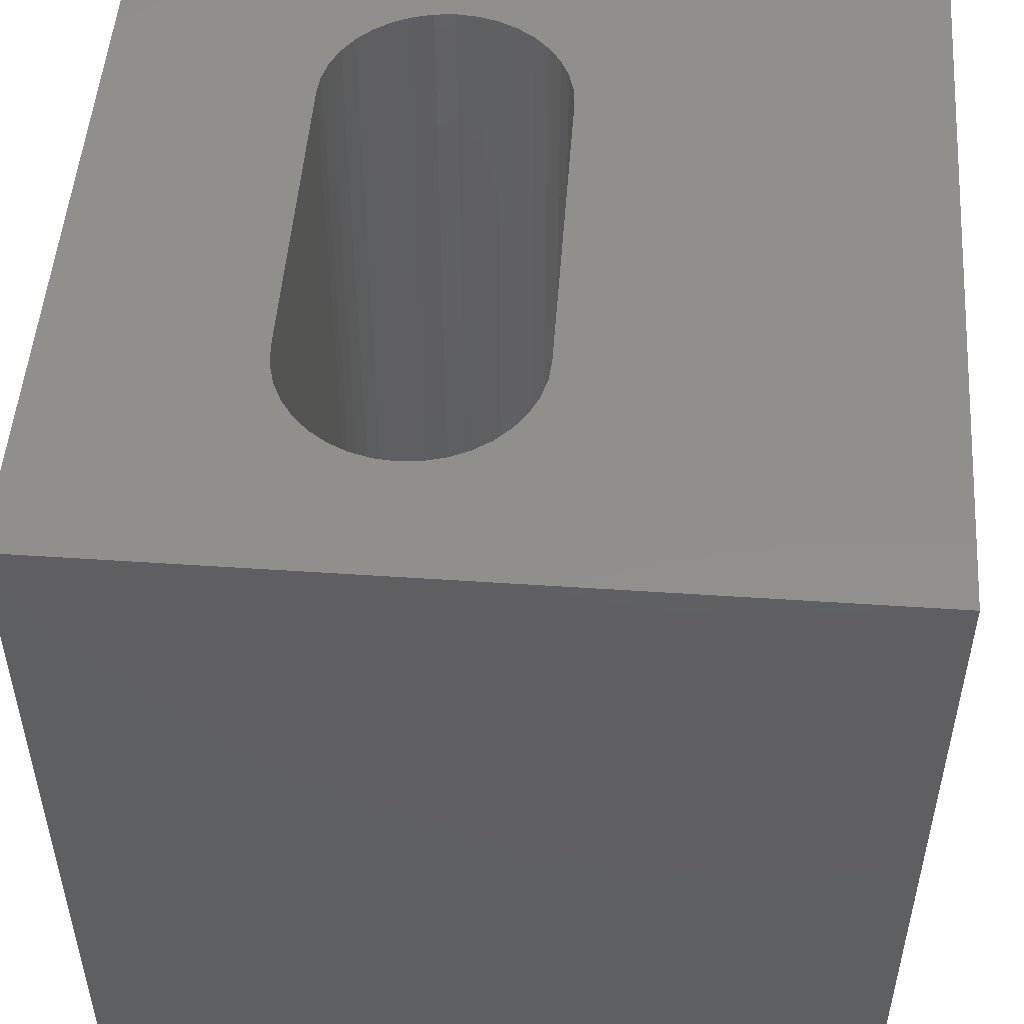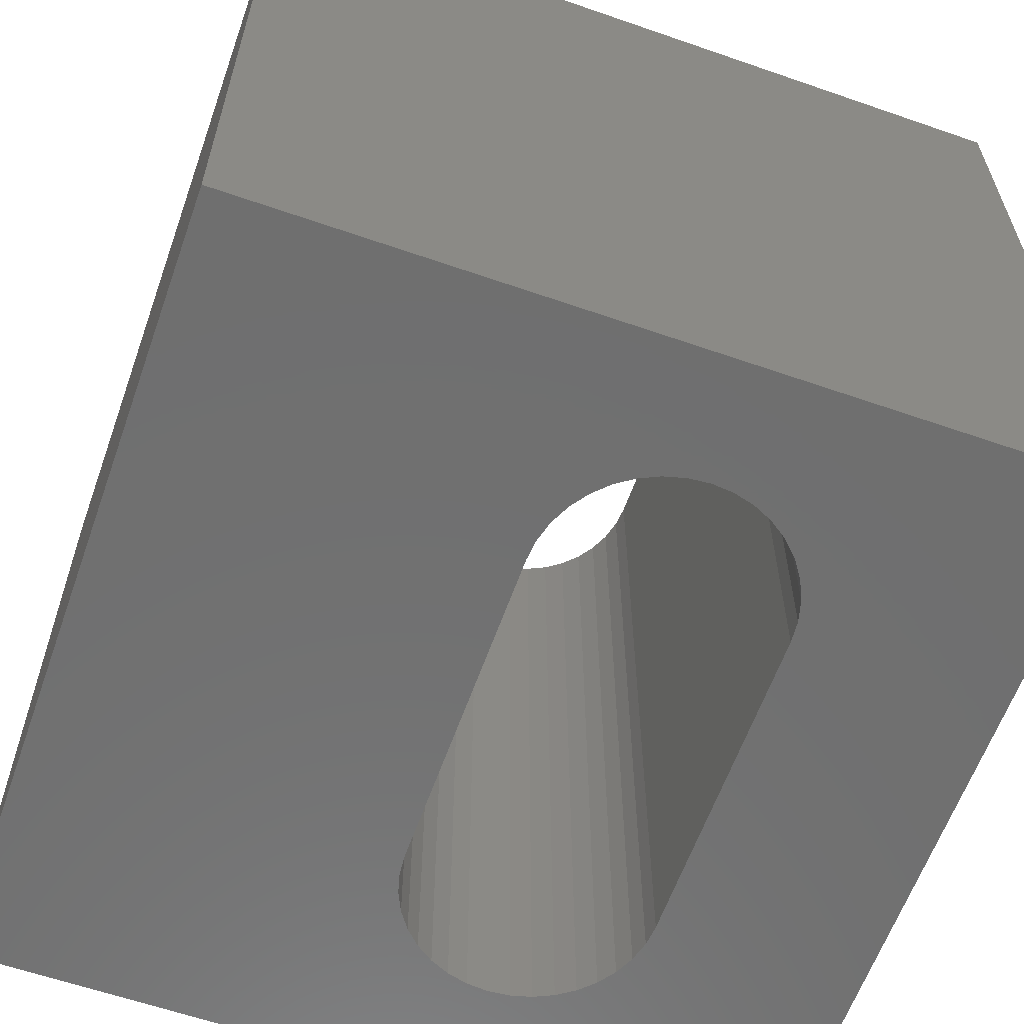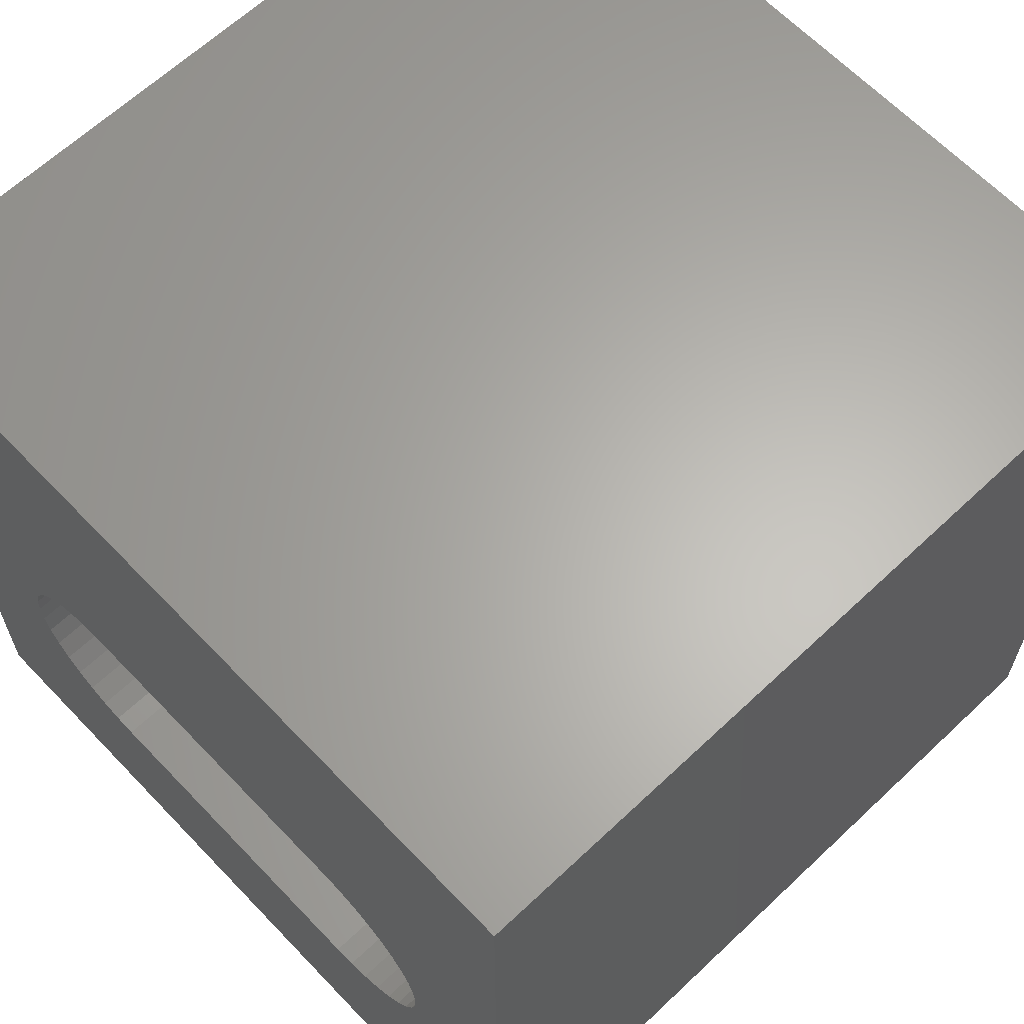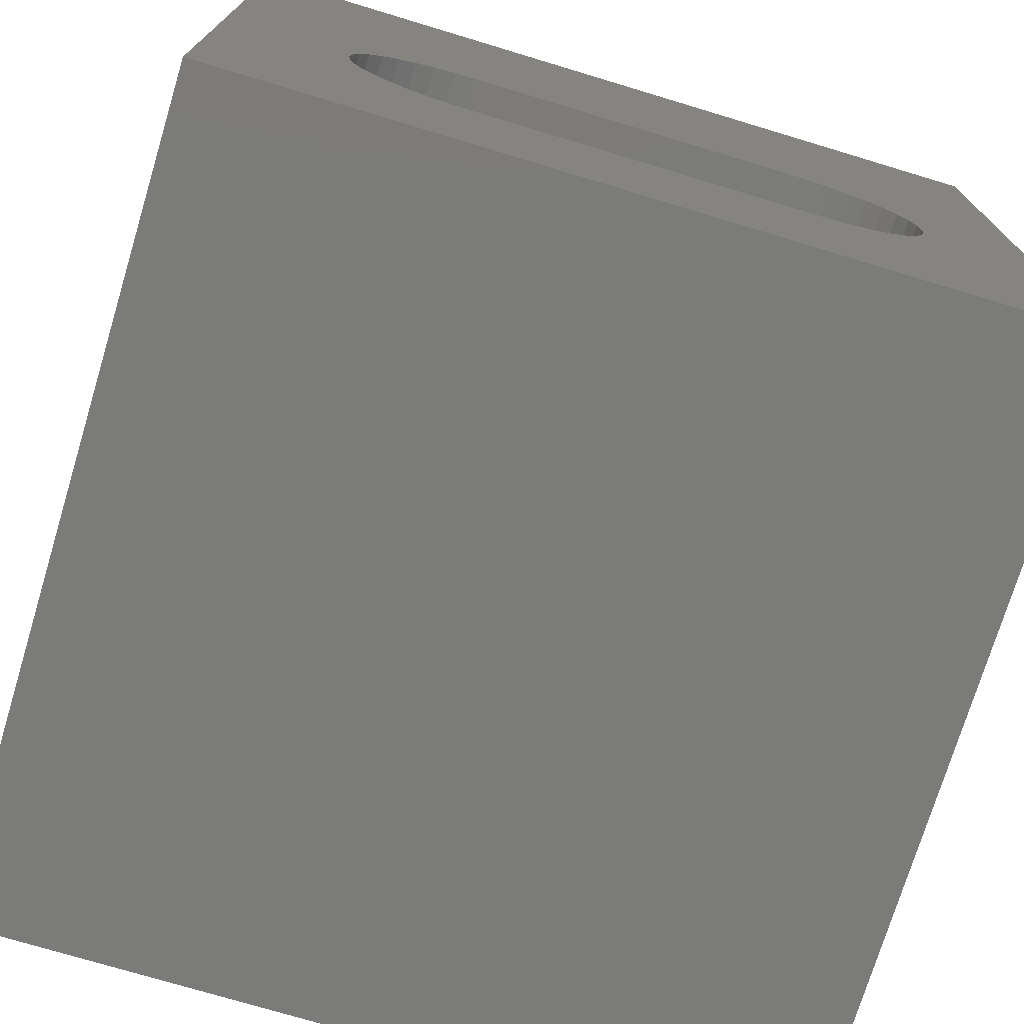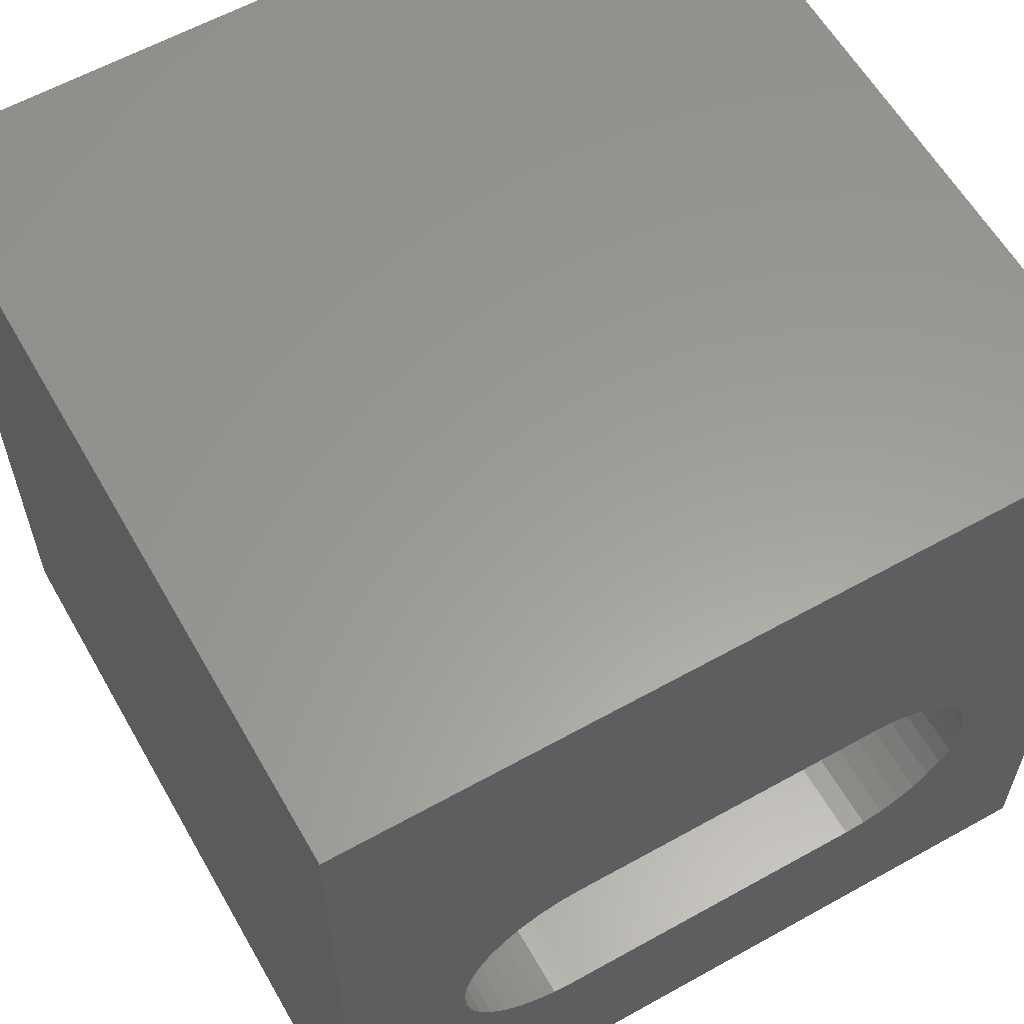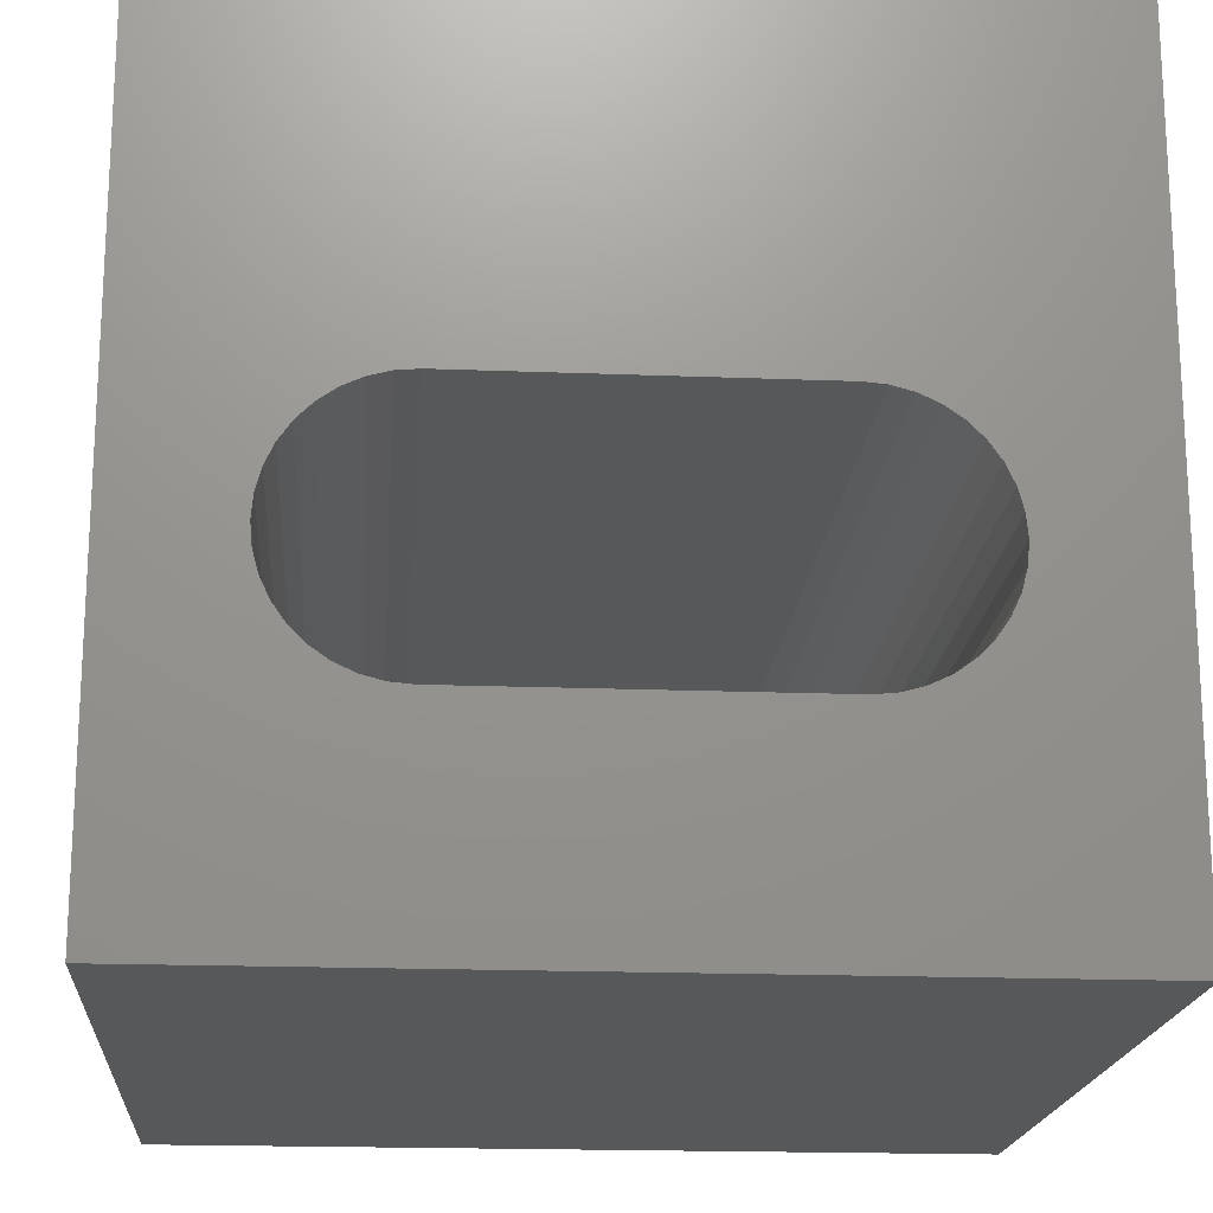
<metadata>
{"format":"stl","ext":"stl","renderer":"f3d","projection":"perspective","resolution":1024,"background":"white","views":[{"elev":50.7,"azim":94.2,"up":"+Z"},{"elev":-61.4,"azim":-109.5,"up":"+Z"},{"elev":63.8,"azim":-133.6,"up":"+Y"},{"elev":-74.1,"azim":163.2,"up":"+Y"},{"elev":60.1,"azim":150.3,"up":"+Y"},{"elev":-18.5,"azim":-4.3,"up":"+Y"}]}
</metadata>
<code>
# stl→obj: 84 verts, 168 faces
v 0 10 10
v 0 10 0
v 0 0 10
v 0 0 0
v 8.291 3.308 10
v 8.14 3.093 10
v 10 0 10
v 7.244 5.553 10
v 7.499 5.485 10
v 10 10 10
v 7.737 5.374 10
v 7.953 5.222 10
v 8.14 5.036 10
v 8.291 4.82 10
v 8.402 4.581 10
v 8.402 3.547 10
v 8.47 4.327 10
v 8.493 4.064 10
v 8.47 3.802 10
v 7.953 2.906 10
v 7.737 2.755 10
v 7.499 2.644 10
v 1.961 5.222 10
v 2.177 5.374 10
v 2.416 5.485 10
v 2.67 5.553 10
v 2.933 5.576 10
v 6.982 5.576 10
v 2.67 2.576 10
v 2.416 2.644 10
v 2.177 2.755 10
v 1.961 2.906 10
v 1.512 4.581 10
v 1.624 4.82 10
v 1.775 5.036 10
v 1.775 3.093 10
v 1.624 3.308 10
v 1.512 3.547 10
v 1.444 3.802 10
v 1.421 4.064 10
v 1.444 4.327 10
v 7.244 2.576 10
v 6.982 2.553 10
v 2.933 2.553 10
v 10 10 0
v 10 0 0
v 8.14 5.036 0
v 8.291 4.82 0
v 8.402 4.581 0
v 7.953 5.222 0
v 7.737 5.374 0
v 7.499 5.485 0
v 1.512 3.547 0
v 1.624 3.308 0
v 1.775 3.093 0
v 1.961 2.906 0
v 2.177 2.755 0
v 2.416 2.644 0
v 7.499 2.644 0
v 7.737 2.755 0
v 8.291 3.308 0
v 8.402 3.547 0
v 7.244 5.553 0
v 6.982 5.576 0
v 2.933 5.576 0
v 2.67 5.553 0
v 2.416 5.485 0
v 2.177 5.374 0
v 1.961 5.222 0
v 7.244 2.576 0
v 7.953 2.906 0
v 8.14 3.093 0
v 8.47 3.802 0
v 8.493 4.064 0
v 8.47 4.327 0
v 1.775 5.036 0
v 1.624 4.82 0
v 1.512 4.581 0
v 1.444 4.327 0
v 1.421 4.064 0
v 1.444 3.802 0
v 2.67 2.576 0
v 2.933 2.553 0
v 6.982 2.553 0
f 1 2 3
f 3 2 4
f 5 6 7
f 8 9 10
f 10 9 11
f 10 11 12
f 12 13 10
f 10 13 14
f 10 14 15
f 5 7 16
f 15 17 10
f 10 17 18
f 10 18 7
f 7 18 19
f 7 19 16
f 6 20 7
f 7 20 21
f 7 21 22
f 23 24 1
f 1 24 25
f 25 26 1
f 1 26 27
f 1 27 10
f 10 27 28
f 10 28 8
f 29 30 3
f 3 30 31
f 3 31 32
f 33 34 1
f 1 34 35
f 1 35 23
f 32 36 3
f 3 36 37
f 3 37 38
f 38 39 3
f 3 39 40
f 3 40 1
f 1 40 41
f 1 41 33
f 22 42 7
f 7 42 43
f 7 43 3
f 3 43 44
f 3 44 29
f 45 10 46
f 46 10 7
f 47 45 48
f 48 45 49
f 47 50 45
f 45 50 51
f 45 51 52
f 53 54 4
f 4 54 55
f 55 56 4
f 4 56 57
f 4 57 58
f 59 60 46
f 46 61 62
f 52 63 45
f 45 63 64
f 45 64 2
f 2 64 65
f 2 65 66
f 66 67 2
f 2 67 68
f 2 68 69
f 59 46 70
f 60 71 46
f 46 71 72
f 46 72 61
f 62 73 46
f 46 73 74
f 46 74 45
f 45 74 75
f 45 75 49
f 69 76 2
f 2 76 77
f 2 77 78
f 78 79 2
f 2 79 80
f 2 80 4
f 4 80 81
f 4 81 53
f 58 82 4
f 4 82 83
f 4 83 46
f 46 83 84
f 46 84 70
f 10 45 1
f 1 45 2
f 46 7 4
f 4 7 3
f 65 27 26
f 65 26 66
f 66 26 25
f 66 25 67
f 67 25 24
f 67 24 68
f 68 24 23
f 68 23 69
f 69 23 35
f 69 35 76
f 76 35 34
f 76 34 77
f 77 34 33
f 77 33 78
f 78 33 41
f 78 41 79
f 79 41 40
f 79 40 80
f 80 40 39
f 80 39 81
f 81 39 38
f 81 38 53
f 53 38 37
f 53 37 54
f 54 37 36
f 54 36 55
f 55 36 32
f 55 32 56
f 56 32 31
f 56 31 57
f 57 31 30
f 57 30 58
f 58 30 29
f 58 29 82
f 82 29 44
f 82 44 83
f 65 64 27
f 27 64 28
f 84 43 42
f 84 42 70
f 70 42 22
f 70 22 59
f 59 22 21
f 59 21 60
f 60 21 20
f 60 20 71
f 71 20 6
f 71 6 72
f 72 6 5
f 72 5 61
f 61 5 16
f 61 16 62
f 62 16 19
f 62 19 73
f 73 19 18
f 73 18 74
f 74 18 17
f 74 17 75
f 75 17 15
f 75 15 49
f 49 15 14
f 49 14 48
f 48 14 13
f 48 13 47
f 47 13 12
f 47 12 50
f 50 12 11
f 50 11 51
f 51 11 9
f 51 9 52
f 52 9 8
f 52 8 63
f 63 8 28
f 63 28 64
f 84 83 43
f 43 83 44

</code>
